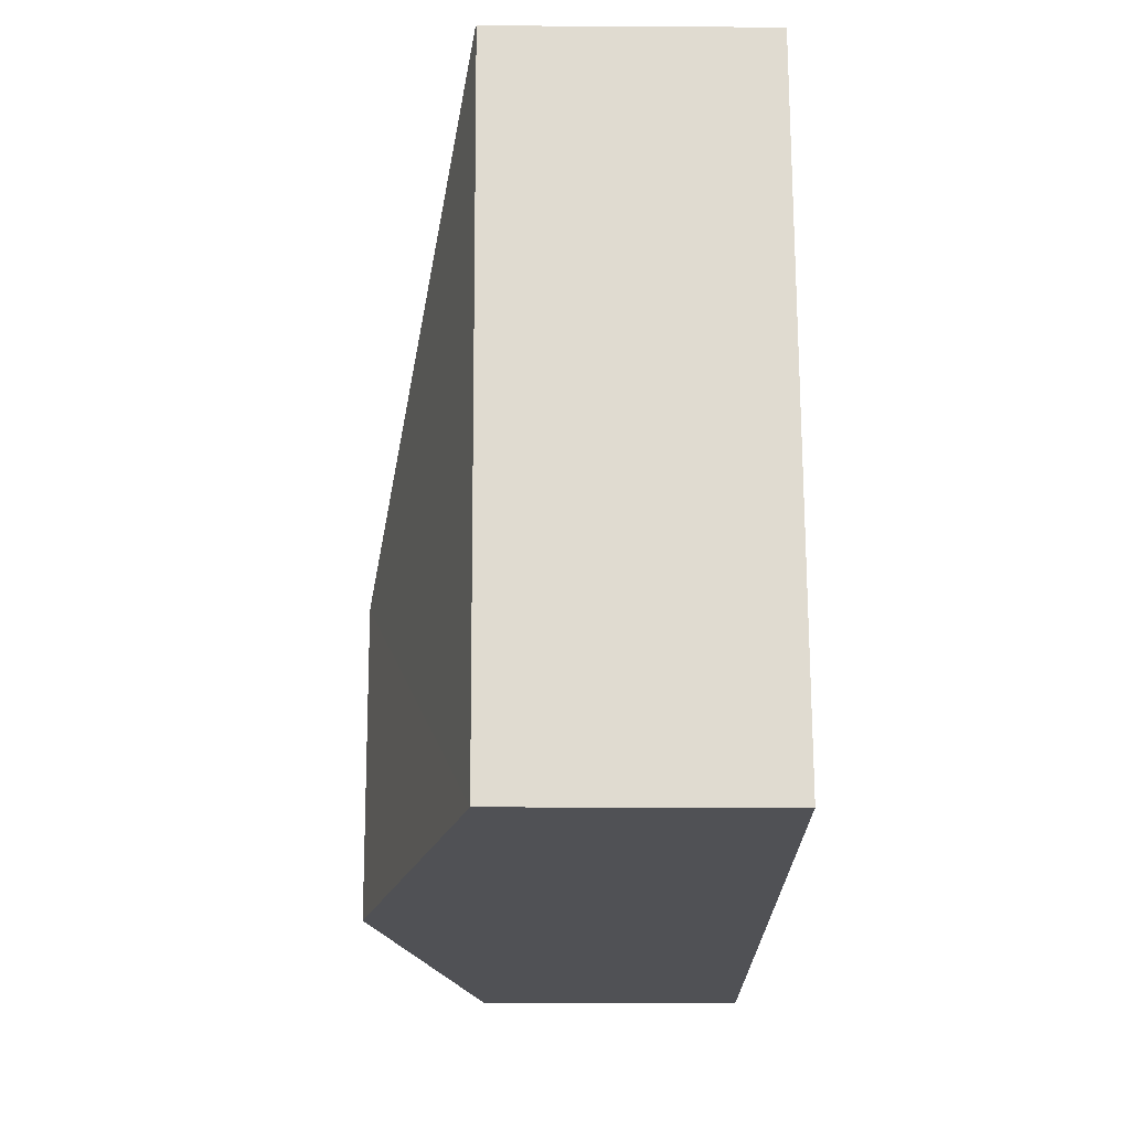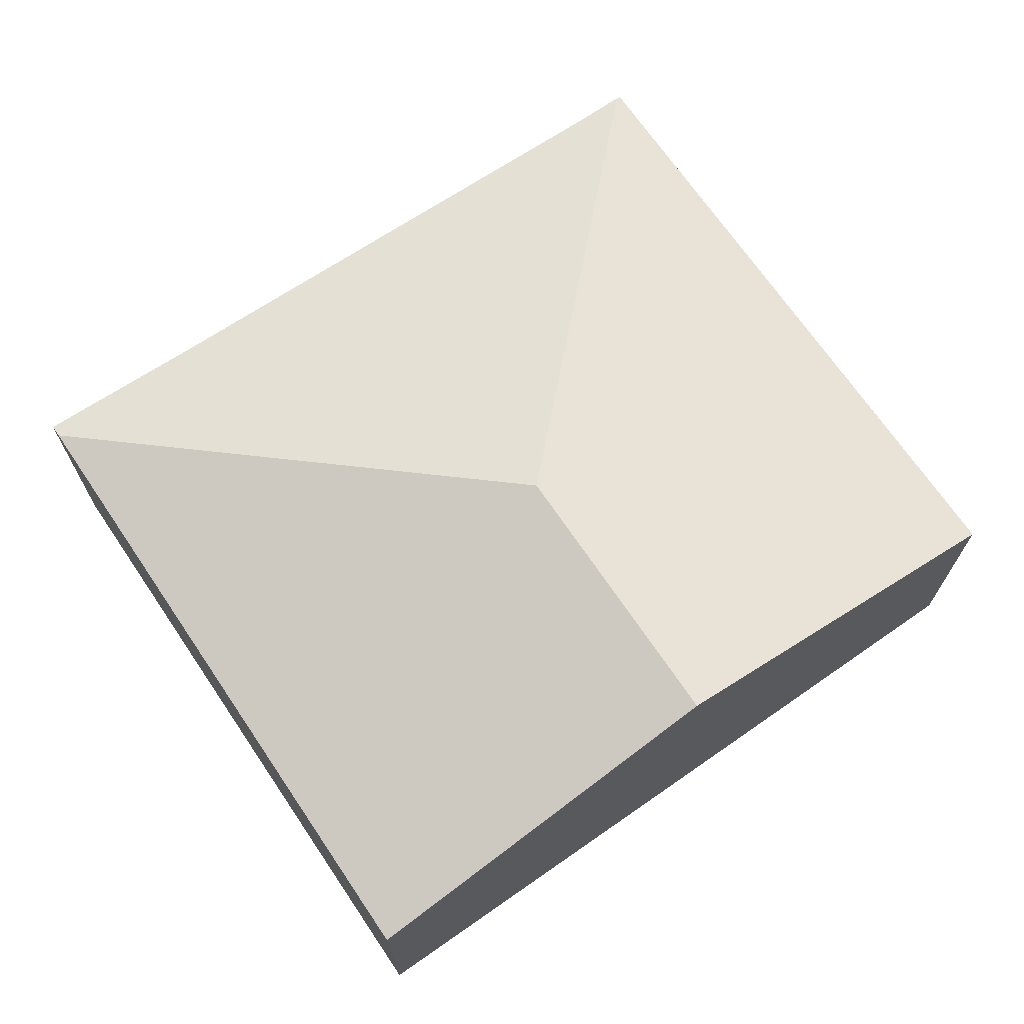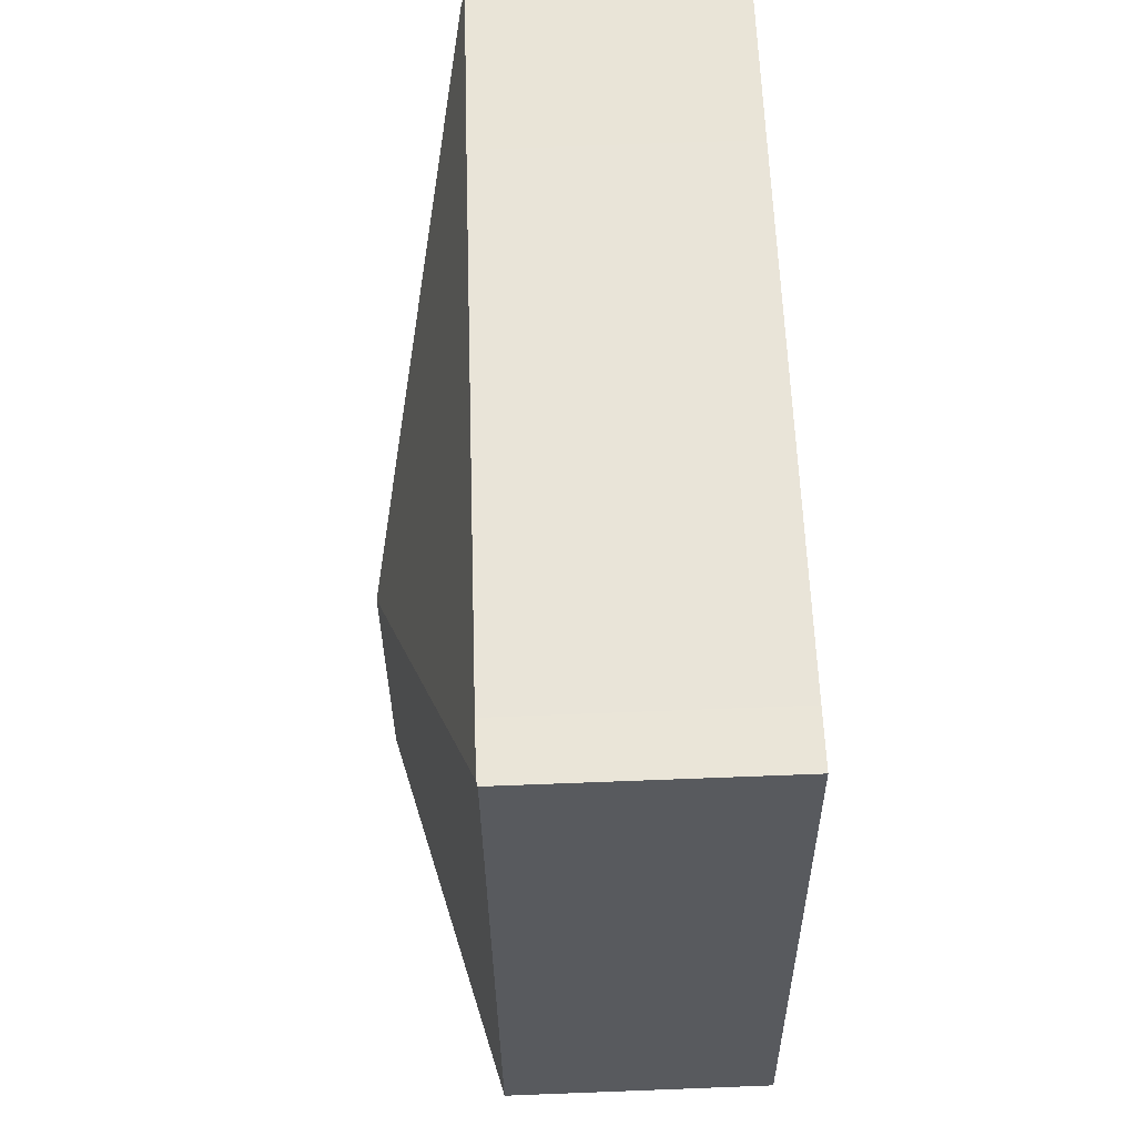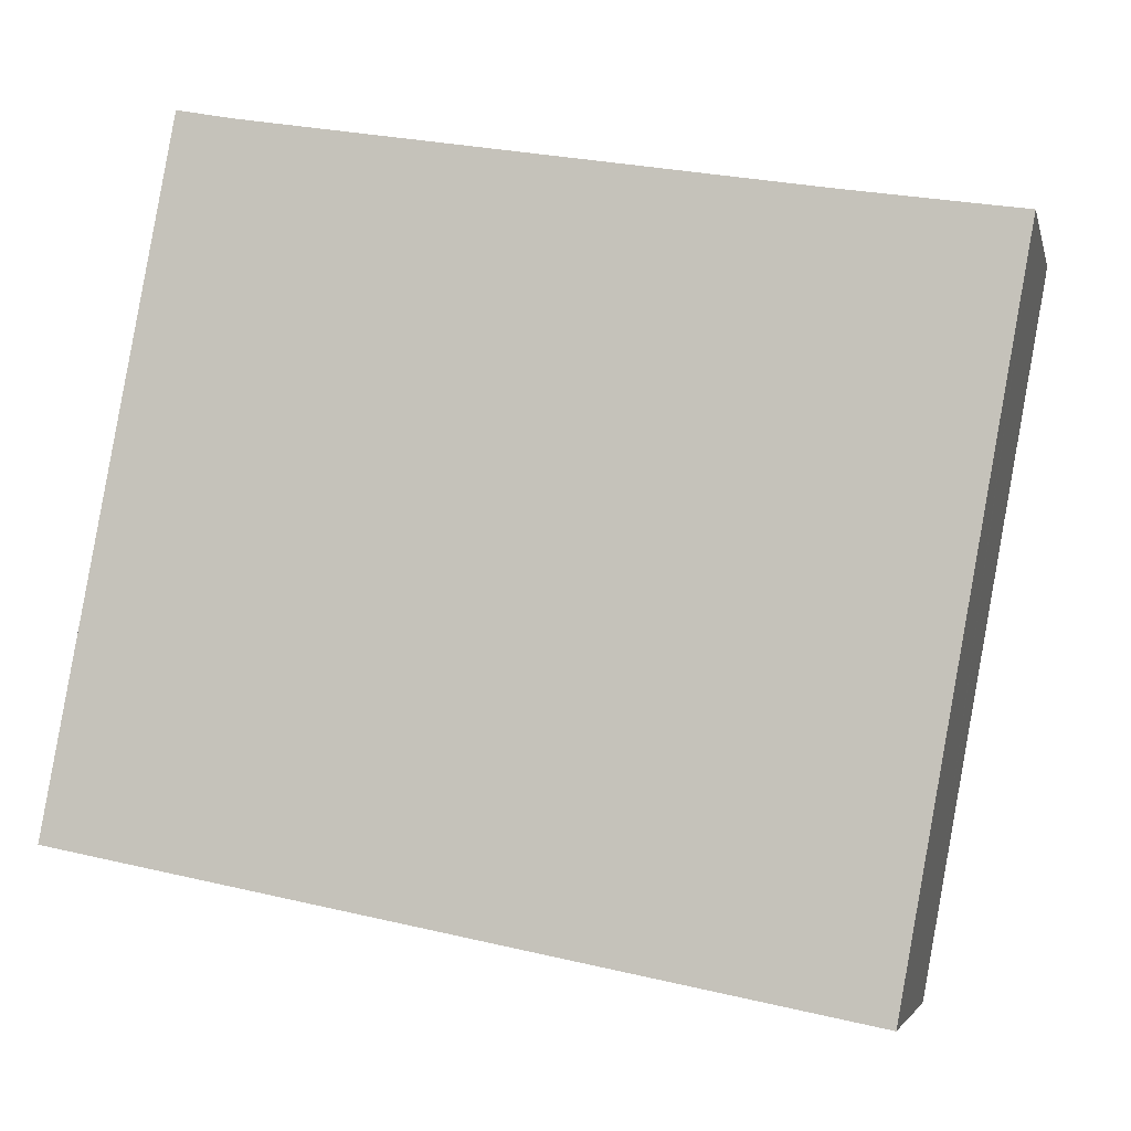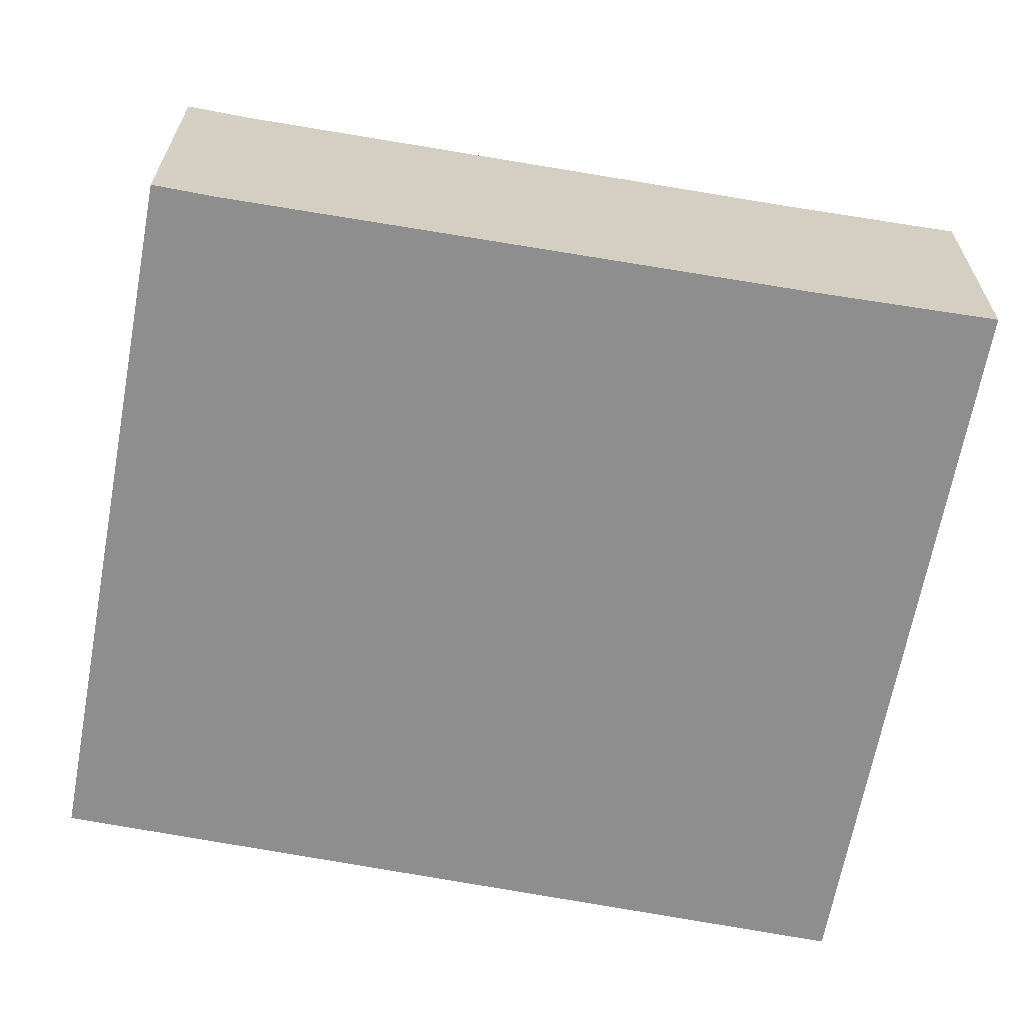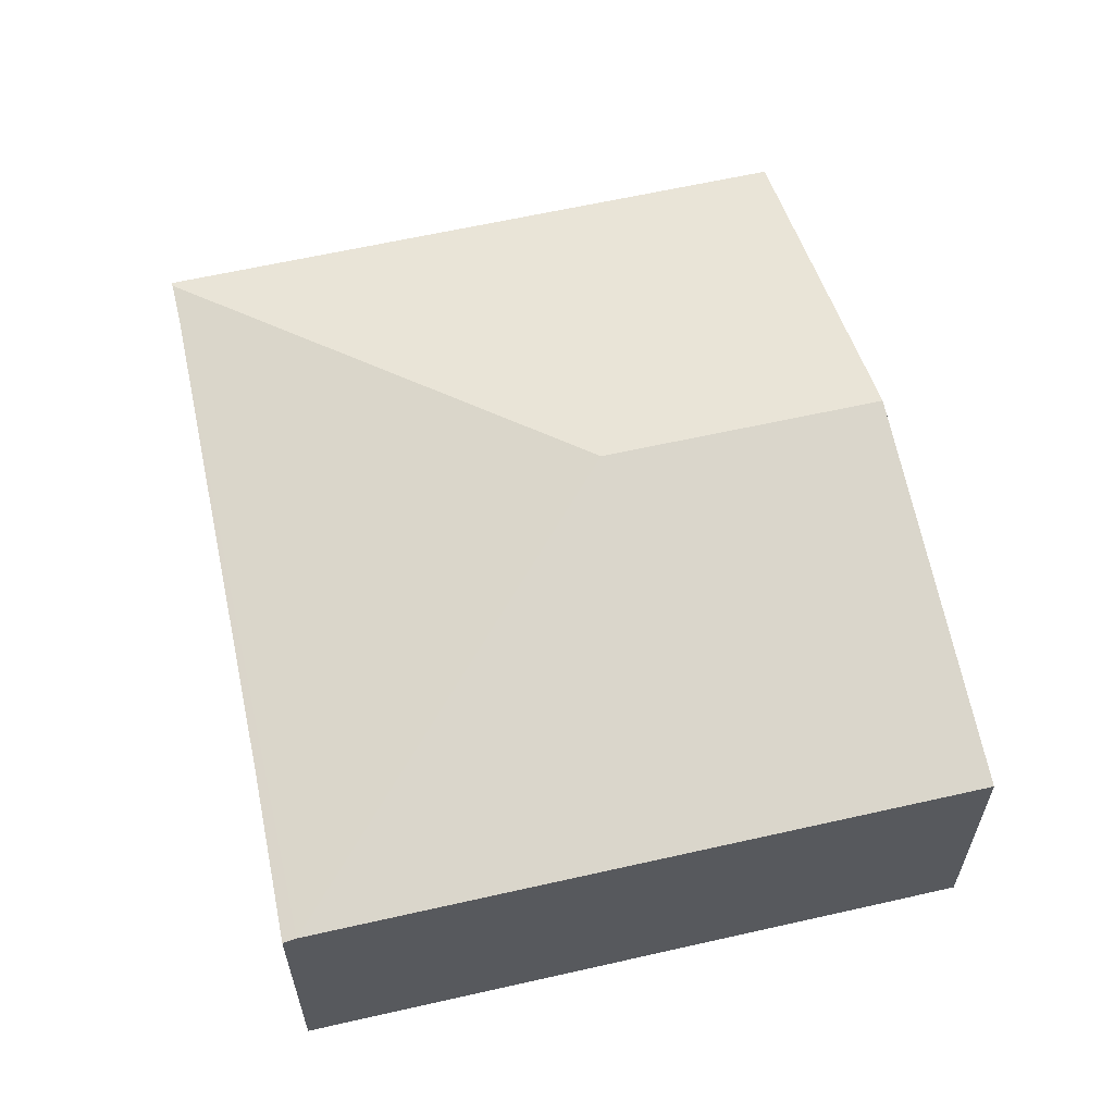
<metadata>
{"format":"obj","ext":"obj","renderer":"f3d","projection":"perspective","resolution":1024,"background":"white","views":[{"elev":-9.3,"azim":-90.9,"up":"+Z"},{"elev":69.8,"azim":156.1,"up":"+Y"},{"elev":69.6,"azim":-92.2,"up":"+Z"},{"elev":-4.3,"azim":12.6,"up":"+Z"},{"elev":25.0,"azim":0.2,"up":"+Z"},{"elev":60.1,"azim":87.1,"up":"+Y"}]}
</metadata>
<code>
v  6.992 2.019 4.206
v  6.713 2.019 4.26
v  6.994 2.016 4.217
v  5.637 2.03 4.427
v  6.974 2.046 4.108
v  1.417 2.06 5.129
v  3.426 2.853 1.676
v  1.005 2.06 5.209
v  3.019 2.853 -0.586
v  6.026 2.046 -1.169
v  0 2.042 1.25e-16
v  0.97 2.051 5.216
v  1.417 -3.141e-16 5.129
v  0.97 -3.194e-16 5.216
v  1.005 -3.19e-16 5.209
v  5.637 -2.711e-16 4.427
v  6.713 -2.608e-16 4.26
v  6.994 -2.582e-16 4.217
v  6.974 -2.515e-16 4.108
v  6.026 7.158e-17 -1.169
v  6.992 -2.575e-16 4.206
v  3.019 3.588e-17 -0.586
v  0 0 0
g defaultobject
f 1 2 3
f 2 1 4
f 4 1 5
f 4 5 6
f 6 5 7
f 7 8 6
f 9 5 10
f 5 9 7
f 11 7 9
f 7 11 12
f 7 12 8
f 12 6 8
f 6 12 13
f 13 12 14
f 13 14 15
f 13 4 6
f 4 13 16
f 4 16 2
f 2 16 17
f 2 17 3
f 3 17 18
f 1 10 5
f 10 1 3
f 10 3 18
f 10 18 19
f 10 19 20
f 19 18 21
f 20 9 10
f 9 20 22
f 9 22 11
f 11 22 23
f 11 14 12
f 14 11 23
f 17 21 18
f 21 17 19
f 19 17 20
f 20 17 22
f 22 17 16
f 22 16 13
f 22 13 23
f 23 13 15
f 23 15 14

</code>
